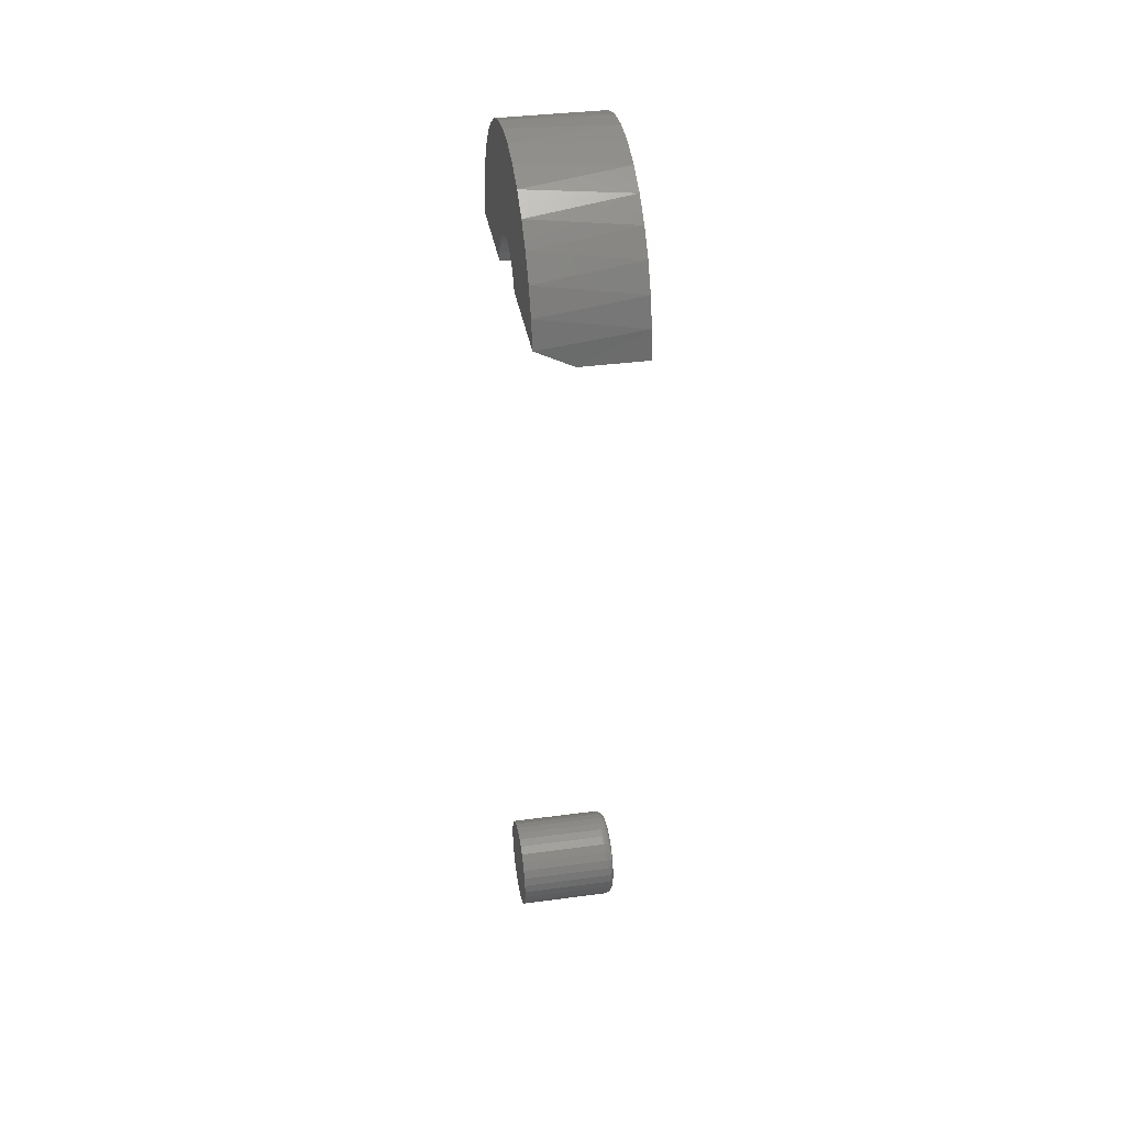
<metadata>
{"format":"stl","ext":"stl","renderer":"f3d","projection":"perspective","resolution":1024,"background":"white","views":[{"elev":37.2,"azim":-9.7,"up":"+Z"}]}
</metadata>
<code>
# stl→obj: 389 verts, 770 faces
v 0.08594 2.969e-17 0.03166
v 0.08594 -0.006177 0.03105
v 0.08594 -0.01212 0.02925
v 0.08594 0.006177 0.03105
v 0.08594 0.01212 0.02925
v 0.08594 -0.01759 0.02633
v 0.08594 0.01759 0.02633
v 0.08594 -0.02239 0.02239
v 0.08594 0.02239 0.02239
v 0.08594 -0.02633 0.01759
v 0.08594 0.02633 0.01759
v 0.08594 -0.02925 0.01212
v 0.08594 0.02925 0.01212
v 0.08594 -0.03105 0.006177
v 0.08594 0.03105 0.006177
v 0.08594 0.03105 -0.006177
v 0.08594 -0.02925 -0.01212
v 0.08594 0.02925 -0.01212
v 0.08594 -0.02633 -0.01759
v 0.08594 0.02633 -0.01759
v 0.08594 -0.02239 -0.02239
v 0.08594 0.02239 -0.02239
v 0.08594 -0.01759 -0.02633
v 0.08594 0.01759 -0.02633
v 0.08594 -0.01212 -0.02925
v 0.08594 0.01212 -0.02925
v 0.08594 -0.006177 -0.03105
v 0.08594 2.582e-17 -0.03166
v 0.08594 0.006177 -0.03105
v 0.08594 0.03166 -1.685e-17
v 0.08594 -0.03166 -2.946e-17
v 0.08594 -0.03105 -0.006177
v 0 0.03947 -1.007e-17
v 0.07812 0.03947 -5.48e-17
v 0 0.03872 -0.007701
v 0.07812 0.03872 -0.007701
v 0 0.03647 -0.01511
v 0.07812 0.03647 -0.01511
v 0 0.03282 -0.02193
v 0.07812 0.03282 -0.02193
v 0 0.02791 -0.02791
v 0.07812 0.02791 -0.02791
v 0 0.02193 -0.03282
v 0.07812 0.02193 -0.03282
v 0 0.01511 -0.03647
v 0.07812 0.01511 -0.03647
v 0 0.007701 -0.03872
v 0.07812 0.007701 -0.03872
v 0 -4.473e-17 -0.03947
v 0.07812 -4.473e-17 -0.03947
v 0 -0.007701 -0.03872
v 0.07812 -0.007701 -0.03872
v 0 -0.01511 -0.03647
v 0.07812 -0.01511 -0.03647
v 0 -0.02193 -0.03282
v 0.07812 -0.02193 -0.03282
v 0 -0.02791 -0.02791
v 0.07812 -0.02791 -0.02791
v 0 -0.03282 -0.02193
v 0.07812 -0.03282 -0.02193
v 0 -0.03647 -0.01511
v 0.07812 -0.03647 -0.01511
v 0 -0.03872 -0.007701
v 0.07812 -0.03872 -0.007701
v 0 -0.03947 -4.03e-19
v 0.07812 -0.03947 -4.03e-19
v 0 -0.03872 0.007701
v 0.07812 -0.03872 0.007701
v 0 -0.03647 0.01511
v 0.07812 -0.03647 0.01511
v 0 -0.03282 0.02193
v 0.07812 -0.03282 0.02193
v 0 -0.02791 0.02791
v 0.07812 -0.02791 0.02791
v 0 -0.02193 0.03282
v 0.07812 -0.02193 0.03282
v 0 -0.01511 0.03647
v 0.07812 -0.01511 0.03647
v 0 -0.007701 0.03872
v 0.07812 -0.007701 0.03872
v 0 4.834e-18 0.03947
v 0.07812 -3.931e-18 0.03947
v 0 0.007701 0.03872
v 0.07812 0.007701 0.03872
v 0 0.01511 0.03647
v 0.07812 0.01511 0.03647
v 0 0.02193 0.03282
v 0.07812 0.02193 0.03282
v 0 0.02791 0.02791
v 0.07812 0.02791 0.02791
v 0 0.03282 0.02193
v 0.07812 0.03282 0.02193
v 0 0.03647 0.01511
v 0.07812 0.03647 0.01511
v 0 0.03872 0.007701
v 0.07812 0.03872 0.007701
v 0.08579 -0.03319 -8.674e-18
v 0.08579 -0.03255 0.006474
v 0.08534 -0.03465 -6.939e-18
v 0.08534 -0.03399 0.00676
v 0.08462 -0.036 -5.204e-18
v 0.08462 -0.03531 0.007024
v 0.08365 -0.03719 -3.469e-18
v 0.08365 -0.03647 0.007255
v 0.08247 -0.03816 -6.939e-18
v 0.08247 -0.03742 0.007444
v 0.08111 -0.03888 -6.939e-18
v 0.08111 -0.03813 0.007585
v 0.07965 -0.03932 -3.469e-18
v 0.07965 -0.03857 0.007672
v 0.08579 0.03255 0.006474
v 0.08579 0.03319 -5.378e-17
v 0.08534 0.03399 0.00676
v 0.08534 0.03465 -5.725e-17
v 0.08462 0.03531 0.007024
v 0.08462 0.036 -6.072e-17
v 0.08365 0.03647 0.007255
v 0.08365 0.03719 -5.898e-17
v 0.08247 0.03742 0.007444
v 0.08247 0.03816 -6.245e-17
v 0.08111 0.03813 0.007585
v 0.08111 0.03888 -5.898e-17
v 0.07965 0.03857 0.007672
v 0.07965 0.03932 -6.245e-17
v 0.08579 0.03066 0.0127
v 0.08534 0.03201 0.01326
v 0.08462 0.03326 0.01378
v 0.08365 0.03435 0.01423
v 0.08247 0.03525 0.0146
v 0.08111 0.03592 0.01488
v 0.07965 0.03633 0.01505
v 0.08579 0.02759 0.01844
v 0.08534 0.02881 0.01925
v 0.08462 0.02993 0.02
v 0.08365 0.03092 0.02066
v 0.08247 0.03173 0.0212
v 0.08111 0.03233 0.0216
v 0.07965 0.0327 0.02185
v 0.08579 0.02347 0.02347
v 0.08534 0.0245 0.0245
v 0.08462 0.02546 0.02546
v 0.08365 0.02629 0.02629
v 0.08247 0.02698 0.02698
v 0.08111 0.02749 0.02749
v 0.07965 0.02781 0.02781
v 0.08579 0.01844 0.02759
v 0.08534 0.01925 0.02881
v 0.08462 0.02 0.02993
v 0.08365 0.02066 0.03092
v 0.08247 0.0212 0.03173
v 0.08111 0.0216 0.03233
v 0.07965 0.02185 0.0327
v 0.08579 0.0127 0.03066
v 0.08534 0.01326 0.03201
v 0.08462 0.01378 0.03326
v 0.08365 0.01423 0.03435
v 0.08247 0.0146 0.03525
v 0.08111 0.01488 0.03592
v 0.07965 0.01505 0.03633
v 0.08579 0.006474 0.03255
v 0.08534 0.00676 0.03399
v 0.08462 0.007024 0.03531
v 0.08365 0.007255 0.03647
v 0.08247 0.007444 0.03742
v 0.08111 0.007585 0.03813
v 0.07965 0.007672 0.03857
v 0.08579 8.674e-18 0.03319
v 0.08534 6.939e-18 0.03465
v 0.08462 8.674e-18 0.036
v 0.08365 6.939e-18 0.03719
v 0.08247 6.939e-18 0.03816
v 0.08111 6.939e-18 0.03888
v 0.07965 3.469e-18 0.03932
v 0.08579 -0.006474 0.03255
v 0.08534 -0.00676 0.03399
v 0.08462 -0.007024 0.03531
v 0.08365 -0.007255 0.03647
v 0.08247 -0.007444 0.03742
v 0.08111 -0.007585 0.03813
v 0.07965 -0.007672 0.03857
v 0.08579 -0.0127 0.03066
v 0.08534 -0.01326 0.03201
v 0.08462 -0.01378 0.03326
v 0.08365 -0.01423 0.03435
v 0.08247 -0.0146 0.03525
v 0.08111 -0.01488 0.03592
v 0.07965 -0.01505 0.03633
v 0.08579 -0.01844 0.02759
v 0.08534 -0.01925 0.02881
v 0.08462 -0.02 0.02993
v 0.08365 -0.02066 0.03092
v 0.08247 -0.0212 0.03173
v 0.08111 -0.0216 0.03233
v 0.07965 -0.02185 0.0327
v 0.08579 -0.02347 0.02347
v 0.08534 -0.0245 0.0245
v 0.08462 -0.02546 0.02546
v 0.08365 -0.02629 0.02629
v 0.08247 -0.02698 0.02698
v 0.08111 -0.02749 0.02749
v 0.07965 -0.02781 0.02781
v 0.08579 -0.02759 0.01844
v 0.08534 -0.02881 0.01925
v 0.08462 -0.02993 0.02
v 0.08365 -0.03092 0.02066
v 0.08247 -0.03173 0.0212
v 0.08111 -0.03233 0.0216
v 0.07965 -0.0327 0.02185
v 0.08579 -0.03066 0.0127
v 0.08534 -0.03201 0.01326
v 0.08462 -0.03326 0.01378
v 0.08365 -0.03435 0.01423
v 0.08247 -0.03525 0.0146
v 0.08111 -0.03592 0.01488
v 0.07965 -0.03633 0.01505
v 0.08579 0.03255 -0.006474
v 0.08534 0.03399 -0.00676
v 0.08462 0.03531 -0.007024
v 0.08365 0.03647 -0.007255
v 0.08247 0.03742 -0.007444
v 0.08111 0.03813 -0.007585
v 0.07965 0.03857 -0.007672
v 0.08579 -0.03255 -0.006474
v 0.08534 -0.03399 -0.00676
v 0.08462 -0.03531 -0.007024
v 0.08365 -0.03647 -0.007255
v 0.08247 -0.03742 -0.007444
v 0.08111 -0.03813 -0.007585
v 0.07965 -0.03857 -0.007672
v 0.08579 -0.03066 -0.0127
v 0.08534 -0.03201 -0.01326
v 0.08462 -0.03326 -0.01378
v 0.08365 -0.03435 -0.01423
v 0.08247 -0.03525 -0.0146
v 0.08111 -0.03592 -0.01488
v 0.07965 -0.03633 -0.01505
v 0.08579 -0.02759 -0.01844
v 0.08534 -0.02881 -0.01925
v 0.08462 -0.02993 -0.02
v 0.08365 -0.03092 -0.02066
v 0.08247 -0.03173 -0.0212
v 0.08111 -0.03233 -0.0216
v 0.07965 -0.0327 -0.02185
v 0.08579 -0.02347 -0.02347
v 0.08534 -0.0245 -0.0245
v 0.08462 -0.02546 -0.02546
v 0.08365 -0.02629 -0.02629
v 0.08247 -0.02698 -0.02698
v 0.08111 -0.02749 -0.02749
v 0.07965 -0.02781 -0.02781
v 0.08579 -0.01844 -0.02759
v 0.08534 -0.01925 -0.02881
v 0.08462 -0.02 -0.02993
v 0.08365 -0.02066 -0.03092
v 0.08247 -0.0212 -0.03173
v 0.08111 -0.0216 -0.03233
v 0.07965 -0.02185 -0.0327
v 0.08579 -0.0127 -0.03066
v 0.08534 -0.01326 -0.03201
v 0.08462 -0.01378 -0.03326
v 0.08365 -0.01423 -0.03435
v 0.08247 -0.0146 -0.03525
v 0.08111 -0.01488 -0.03592
v 0.07965 -0.01505 -0.03633
v 0.08579 -0.006474 -0.03255
v 0.08534 -0.00676 -0.03399
v 0.08462 -0.007024 -0.03531
v 0.08365 -0.007255 -0.03647
v 0.08247 -0.007444 -0.03742
v 0.08111 -0.007585 -0.03813
v 0.07965 -0.007672 -0.03857
v 0.08579 1.735e-18 -0.03319
v 0.08534 0 -0.03465
v 0.08462 -1.735e-18 -0.036
v 0.08365 -3.469e-18 -0.03719
v 0.08247 0 -0.03816
v 0.08111 0 -0.03888
v 0.07965 -3.469e-18 -0.03932
v 0.08579 0.006474 -0.03255
v 0.08534 0.00676 -0.03399
v 0.08462 0.007024 -0.03531
v 0.08365 0.007255 -0.03647
v 0.08247 0.007444 -0.03742
v 0.08111 0.007585 -0.03813
v 0.07965 0.007672 -0.03857
v 0.08579 0.0127 -0.03066
v 0.08534 0.01326 -0.03201
v 0.08462 0.01378 -0.03326
v 0.08365 0.01423 -0.03435
v 0.08247 0.0146 -0.03525
v 0.08111 0.01488 -0.03592
v 0.07965 0.01505 -0.03633
v 0.08579 0.01844 -0.02759
v 0.08534 0.01925 -0.02881
v 0.08462 0.02 -0.02993
v 0.08365 0.02066 -0.03092
v 0.08247 0.0212 -0.03173
v 0.08111 0.0216 -0.03233
v 0.07965 0.02185 -0.0327
v 0.08579 0.02347 -0.02347
v 0.08534 0.0245 -0.0245
v 0.08462 0.02546 -0.02546
v 0.08365 0.02629 -0.02629
v 0.08247 0.02698 -0.02698
v 0.08111 0.02749 -0.02749
v 0.07965 0.02781 -0.02781
v 0.08579 0.02759 -0.01844
v 0.08534 0.02881 -0.01925
v 0.08462 0.02993 -0.02
v 0.08365 0.03092 -0.02066
v 0.08247 0.03173 -0.0212
v 0.08111 0.03233 -0.0216
v 0.07965 0.0327 -0.02185
v 0.08579 0.03066 -0.0127
v 0.08534 0.03201 -0.01326
v 0.08462 0.03326 -0.01378
v 0.08365 0.03435 -0.01423
v 0.08247 0.03525 -0.0146
v 0.08111 0.03592 -0.01488
v 0.07965 0.03633 -0.01505
v -6.682e-18 -0.1096 0.6852
v -4.529e-18 9.615e-06 0.6658
v -4.442e-18 -0.007947 0.665
v -1.735e-18 -0.124 0.6406
v -2.517e-18 -0.03391 0.6477
v -1.735e-18 -0.03768 0.6406
v -1.377e-17 -0.01569 0.749
v -1.385e-17 0.007828 0.7498
v -1.344e-17 0.03107 0.7461
v -1.32e-17 -0.03865 0.7439
v -1.256e-17 0.05321 0.7381
v -4.284e-18 -0.1189 0.6636
v -4.184e-18 -0.0156 0.6627
v -3.766e-18 -0.02265 0.6589
v -3.203e-18 -0.02883 0.6539
v -5.109e-18 0.1162 0.671
v -2.601e-18 0.1228 0.6484
v -2.516e-18 0.03392 0.6477
v -3.202e-18 0.02885 0.6538
v -3.765e-18 0.02267 0.6589
v -4.184e-18 0.01562 0.6627
v -4.441e-18 0.007966 0.665
v -7.437e-18 0.1055 0.692
v 1.7e-33 0.125 0.625
v 2.773e-34 0.04079 0.625
v -8.833e-19 0.04001 0.633
v -1.733e-18 0.03769 0.6406
v -1.216e-17 -0.06024 0.7345
v -1.123e-17 0.07346 0.7261
v -1.069e-17 -0.0797 0.7213
v -9.501e-18 0.09111 0.7106
v -8.843e-18 -0.09634 0.7047
v 0.08594 -0.1226 0.6494
v 0.03125 -0.125 0.625
v 0.08594 -0.125 0.625
v 0.08594 -0.1155 0.6728
v 0.08594 -0.1039 0.6944
v 0.08594 -0.08839 0.7134
v 0.08594 -0.06945 0.7289
v 0.08594 -0.04784 0.7405
v 0.08594 -0.02439 0.7476
v 0.08594 1.531e-17 0.75
v 0.08594 0.02439 0.7476
v 0.08594 0.04784 0.7405
v 0.08594 0.06945 0.7289
v 0.08594 0.08839 0.7134
v 0.08594 0.1039 0.6944
v 0.08594 0.1155 0.6728
v 0.08594 0.125 0.625
v 0.08594 0.1226 0.6494
v 0.01556 -0.04003 0.6328
v 0.08594 -0.04001 0.633
v 0.03125 -0.04079 0.625
v 0.08594 -0.04079 0.625
v 0.08594 -0.03768 0.6406
v 0.08594 -0.03392 0.6477
v 0.08594 -0.02884 0.6538
v 0.08594 -0.02266 0.6589
v 0.08594 -0.01561 0.6627
v 0.08594 -0.007958 0.665
v 0.08594 4.995e-18 0.6658
v 0.08594 0.007958 0.665
v 0.08594 0.01561 0.6627
v 0.08594 0.02266 0.6589
v 0.08594 0.02884 0.6538
v 0.08594 0.03392 0.6477
v 0.08594 0.03768 0.6406
v 0.08594 0.04001 0.633
v 0.08594 0.04079 0.625
f 1 2 3
f 4 1 3
f 4 3 5
f 5 3 6
f 5 6 7
f 7 6 8
f 7 8 9
f 9 8 10
f 9 10 11
f 11 10 12
f 11 12 13
f 13 12 14
f 13 14 15
f 16 17 18
f 18 17 19
f 18 19 20
f 20 19 21
f 20 21 22
f 22 21 23
f 22 23 24
f 24 23 25
f 24 25 26
f 26 25 27
f 26 27 28
f 26 28 29
f 15 14 30
f 30 14 31
f 30 31 16
f 16 31 32
f 16 32 17
f 33 34 35
f 35 34 36
f 35 36 37
f 37 36 38
f 37 38 39
f 39 38 40
f 39 40 41
f 41 40 42
f 41 42 43
f 43 42 44
f 43 44 45
f 45 44 46
f 45 46 47
f 47 46 48
f 47 48 49
f 49 48 50
f 49 50 51
f 51 50 52
f 51 52 53
f 53 52 54
f 53 54 55
f 55 54 56
f 55 56 57
f 57 56 58
f 57 58 59
f 59 58 60
f 59 60 61
f 61 60 62
f 61 62 63
f 63 62 64
f 63 64 65
f 65 64 66
f 65 66 67
f 67 66 68
f 67 68 69
f 69 68 70
f 69 70 71
f 71 70 72
f 71 72 73
f 73 72 74
f 73 74 75
f 75 74 76
f 75 76 77
f 77 76 78
f 77 78 79
f 79 78 80
f 79 80 81
f 81 80 82
f 81 82 83
f 83 82 84
f 83 84 85
f 85 84 86
f 85 86 87
f 87 86 88
f 87 88 89
f 89 88 90
f 89 90 91
f 91 90 92
f 91 92 93
f 93 92 94
f 93 94 95
f 95 94 96
f 95 96 33
f 33 96 34
f 31 14 97
f 97 14 98
f 97 98 99
f 99 98 100
f 99 100 101
f 101 100 102
f 101 102 103
f 103 102 104
f 103 104 105
f 105 104 106
f 105 106 107
f 107 106 108
f 107 108 109
f 109 108 110
f 109 110 66
f 66 110 68
f 15 30 111
f 111 30 112
f 111 112 113
f 113 112 114
f 113 114 115
f 115 114 116
f 115 116 117
f 117 116 118
f 117 118 119
f 119 118 120
f 119 120 121
f 121 120 122
f 121 122 123
f 123 122 124
f 123 124 96
f 96 124 34
f 13 15 125
f 125 15 111
f 125 111 126
f 126 111 113
f 126 113 127
f 127 113 115
f 127 115 128
f 128 115 117
f 128 117 129
f 129 117 119
f 129 119 130
f 130 119 121
f 130 121 131
f 131 121 123
f 131 123 94
f 94 123 96
f 11 13 132
f 132 13 125
f 132 125 133
f 133 125 126
f 133 126 134
f 134 126 127
f 134 127 135
f 135 127 128
f 135 128 136
f 136 128 129
f 136 129 137
f 137 129 130
f 137 130 138
f 138 130 131
f 138 131 92
f 92 131 94
f 9 11 139
f 139 11 132
f 139 132 140
f 140 132 133
f 140 133 141
f 141 133 134
f 141 134 142
f 142 134 135
f 142 135 143
f 143 135 136
f 143 136 144
f 144 136 137
f 144 137 145
f 145 137 138
f 145 138 90
f 90 138 92
f 7 9 146
f 146 9 139
f 146 139 147
f 147 139 140
f 147 140 148
f 148 140 141
f 148 141 149
f 149 141 142
f 149 142 150
f 150 142 143
f 150 143 151
f 151 143 144
f 151 144 152
f 152 144 145
f 152 145 88
f 88 145 90
f 5 7 153
f 153 7 146
f 153 146 154
f 154 146 147
f 154 147 155
f 155 147 148
f 155 148 156
f 156 148 149
f 156 149 157
f 157 149 150
f 157 150 158
f 158 150 151
f 158 151 159
f 159 151 152
f 159 152 86
f 86 152 88
f 4 5 160
f 160 5 153
f 160 153 161
f 161 153 154
f 161 154 162
f 162 154 155
f 162 155 163
f 163 155 156
f 163 156 164
f 164 156 157
f 164 157 165
f 165 157 158
f 165 158 166
f 166 158 159
f 166 159 84
f 84 159 86
f 1 4 167
f 167 4 160
f 167 160 168
f 168 160 161
f 168 161 169
f 169 161 162
f 169 162 170
f 170 162 163
f 170 163 171
f 171 163 164
f 171 164 172
f 172 164 165
f 172 165 173
f 173 165 166
f 173 166 82
f 82 166 84
f 2 1 174
f 174 1 167
f 174 167 175
f 175 167 168
f 175 168 176
f 176 168 169
f 176 169 177
f 177 169 170
f 177 170 178
f 178 170 171
f 178 171 179
f 179 171 172
f 179 172 180
f 180 172 173
f 180 173 80
f 80 173 82
f 3 2 181
f 181 2 174
f 181 174 182
f 182 174 175
f 182 175 183
f 183 175 176
f 183 176 184
f 184 176 177
f 184 177 185
f 185 177 178
f 185 178 186
f 186 178 179
f 186 179 187
f 187 179 180
f 187 180 78
f 78 180 80
f 6 3 188
f 188 3 181
f 188 181 189
f 189 181 182
f 189 182 190
f 190 182 183
f 190 183 191
f 191 183 184
f 191 184 192
f 192 184 185
f 192 185 193
f 193 185 186
f 193 186 194
f 194 186 187
f 194 187 76
f 76 187 78
f 8 6 195
f 195 6 188
f 195 188 196
f 196 188 189
f 196 189 197
f 197 189 190
f 197 190 198
f 198 190 191
f 198 191 199
f 199 191 192
f 199 192 200
f 200 192 193
f 200 193 201
f 201 193 194
f 201 194 74
f 74 194 76
f 10 8 202
f 202 8 195
f 202 195 203
f 203 195 196
f 203 196 204
f 204 196 197
f 204 197 205
f 205 197 198
f 205 198 206
f 206 198 199
f 206 199 207
f 207 199 200
f 207 200 208
f 208 200 201
f 208 201 72
f 72 201 74
f 12 10 209
f 209 10 202
f 209 202 210
f 210 202 203
f 210 203 211
f 211 203 204
f 211 204 212
f 212 204 205
f 212 205 213
f 213 205 206
f 213 206 214
f 214 206 207
f 214 207 215
f 215 207 208
f 215 208 70
f 70 208 72
f 14 12 98
f 98 12 209
f 98 209 100
f 100 209 210
f 100 210 102
f 102 210 211
f 102 211 104
f 104 211 212
f 104 212 106
f 106 212 213
f 106 213 108
f 108 213 214
f 108 214 110
f 110 214 215
f 110 215 68
f 68 215 70
f 30 16 112
f 112 16 216
f 112 216 114
f 114 216 217
f 114 217 116
f 116 217 218
f 116 218 118
f 118 218 219
f 118 219 120
f 120 219 220
f 120 220 122
f 122 220 221
f 122 221 124
f 124 221 222
f 124 222 34
f 34 222 36
f 32 31 223
f 223 31 97
f 223 97 224
f 224 97 99
f 224 99 225
f 225 99 101
f 225 101 226
f 226 101 103
f 226 103 227
f 227 103 105
f 227 105 228
f 228 105 107
f 228 107 229
f 229 107 109
f 229 109 64
f 64 109 66
f 17 32 230
f 230 32 223
f 230 223 231
f 231 223 224
f 231 224 232
f 232 224 225
f 232 225 233
f 233 225 226
f 233 226 234
f 234 226 227
f 234 227 235
f 235 227 228
f 235 228 236
f 236 228 229
f 236 229 62
f 62 229 64
f 19 17 237
f 237 17 230
f 237 230 238
f 238 230 231
f 238 231 239
f 239 231 232
f 239 232 240
f 240 232 233
f 240 233 241
f 241 233 234
f 241 234 242
f 242 234 235
f 242 235 243
f 243 235 236
f 243 236 60
f 60 236 62
f 21 19 244
f 244 19 237
f 244 237 245
f 245 237 238
f 245 238 246
f 246 238 239
f 246 239 247
f 247 239 240
f 247 240 248
f 248 240 241
f 248 241 249
f 249 241 242
f 249 242 250
f 250 242 243
f 250 243 58
f 58 243 60
f 23 21 251
f 251 21 244
f 251 244 252
f 252 244 245
f 252 245 253
f 253 245 246
f 253 246 254
f 254 246 247
f 254 247 255
f 255 247 248
f 255 248 256
f 256 248 249
f 256 249 257
f 257 249 250
f 257 250 56
f 56 250 58
f 25 23 258
f 258 23 251
f 258 251 259
f 259 251 252
f 259 252 260
f 260 252 253
f 260 253 261
f 261 253 254
f 261 254 262
f 262 254 255
f 262 255 263
f 263 255 256
f 263 256 264
f 264 256 257
f 264 257 54
f 54 257 56
f 27 25 265
f 265 25 258
f 265 258 266
f 266 258 259
f 266 259 267
f 267 259 260
f 267 260 268
f 268 260 261
f 268 261 269
f 269 261 262
f 269 262 270
f 270 262 263
f 270 263 271
f 271 263 264
f 271 264 52
f 52 264 54
f 28 27 272
f 272 27 265
f 272 265 273
f 273 265 266
f 273 266 274
f 274 266 267
f 274 267 275
f 275 267 268
f 275 268 276
f 276 268 269
f 276 269 277
f 277 269 270
f 277 270 278
f 278 270 271
f 278 271 50
f 50 271 52
f 29 28 279
f 279 28 272
f 279 272 280
f 280 272 273
f 280 273 281
f 281 273 274
f 281 274 282
f 282 274 275
f 282 275 283
f 283 275 276
f 283 276 284
f 284 276 277
f 284 277 285
f 285 277 278
f 285 278 48
f 48 278 50
f 26 29 286
f 286 29 279
f 286 279 287
f 287 279 280
f 287 280 288
f 288 280 281
f 288 281 289
f 289 281 282
f 289 282 290
f 290 282 283
f 290 283 291
f 291 283 284
f 291 284 292
f 292 284 285
f 292 285 46
f 46 285 48
f 24 26 293
f 293 26 286
f 293 286 294
f 294 286 287
f 294 287 295
f 295 287 288
f 295 288 296
f 296 288 289
f 296 289 297
f 297 289 290
f 297 290 298
f 298 290 291
f 298 291 299
f 299 291 292
f 299 292 44
f 44 292 46
f 22 24 300
f 300 24 293
f 300 293 301
f 301 293 294
f 301 294 302
f 302 294 295
f 302 295 303
f 303 295 296
f 303 296 304
f 304 296 297
f 304 297 305
f 305 297 298
f 305 298 306
f 306 298 299
f 306 299 42
f 42 299 44
f 20 22 307
f 307 22 300
f 307 300 308
f 308 300 301
f 308 301 309
f 309 301 302
f 309 302 310
f 310 302 303
f 310 303 311
f 311 303 304
f 311 304 312
f 312 304 305
f 312 305 313
f 313 305 306
f 313 306 40
f 40 306 42
f 18 20 314
f 314 20 307
f 314 307 315
f 315 307 308
f 315 308 316
f 316 308 309
f 316 309 317
f 317 309 310
f 317 310 318
f 318 310 311
f 318 311 319
f 319 311 312
f 319 312 320
f 320 312 313
f 320 313 38
f 38 313 40
f 16 18 216
f 216 18 314
f 216 314 217
f 217 314 315
f 217 315 218
f 218 315 316
f 218 316 219
f 219 316 317
f 219 317 220
f 220 317 318
f 220 318 221
f 221 318 319
f 221 319 222
f 222 319 320
f 222 320 36
f 36 320 38
f 77 79 81
f 77 81 83
f 85 77 83
f 75 77 85
f 87 75 85
f 73 75 87
f 89 73 87
f 71 73 89
f 91 71 89
f 69 71 91
f 93 69 91
f 67 69 93
f 95 67 93
f 37 61 35
f 59 61 37
f 39 59 37
f 57 59 39
f 41 57 39
f 55 57 41
f 43 55 41
f 53 55 43
f 45 53 43
f 51 53 45
f 49 51 45
f 47 49 45
f 61 63 35
f 35 63 65
f 35 65 33
f 33 65 67
f 33 67 95
f 321 322 323
f 324 325 326
f 327 328 329
f 329 330 327
f 330 329 331
f 332 321 323
f 332 323 333
f 332 333 334
f 332 334 335
f 332 335 325
f 332 325 324
f 336 337 338
f 336 338 339
f 336 339 340
f 336 340 341
f 336 341 342
f 336 342 322
f 336 322 321
f 336 321 343
f 337 344 345
f 337 345 346
f 337 346 347
f 337 347 338
f 330 331 348
f 348 331 349
f 348 349 350
f 350 349 351
f 350 351 352
f 352 351 343
f 352 343 321
f 324 353 332
f 324 354 353
f 354 355 353
f 353 356 332
f 321 332 356
f 356 357 321
f 352 321 357
f 357 358 352
f 352 358 350
f 350 358 359
f 350 359 348
f 348 359 360
f 348 360 330
f 330 360 361
f 330 361 327
f 327 361 362
f 327 362 328
f 328 362 363
f 328 363 329
f 329 363 364
f 329 364 331
f 331 364 365
f 331 365 349
f 349 365 366
f 349 366 351
f 351 366 367
f 351 367 343
f 343 367 368
f 369 344 370
f 370 344 337
f 370 337 368
f 368 337 336
f 368 336 343
f 371 372 373
f 372 374 373
f 375 372 371
f 371 326 375
f 375 326 325
f 375 325 376
f 376 325 335
f 376 335 377
f 377 335 334
f 377 334 378
f 378 334 333
f 378 333 379
f 379 333 323
f 379 323 380
f 380 323 322
f 380 322 381
f 381 322 342
f 381 342 382
f 382 342 341
f 382 341 383
f 383 341 340
f 383 340 384
f 384 340 339
f 384 339 385
f 385 339 338
f 385 338 386
f 386 338 347
f 386 347 387
f 387 347 346
f 387 346 388
f 388 346 345
f 388 345 389
f 355 354 374
f 374 354 373
f 373 354 371
f 371 354 324
f 371 324 326
f 361 363 362
f 363 361 360
f 363 360 364
f 364 360 359
f 355 374 372
f 356 353 377
f 356 377 378
f 356 378 379
f 356 379 380
f 356 380 381
f 356 381 368
f 356 368 367
f 356 367 357
f 353 355 372
f 353 372 375
f 353 375 376
f 353 376 377
f 368 381 382
f 368 382 383
f 368 383 384
f 368 384 385
f 368 385 370
f 370 385 386
f 370 386 387
f 370 387 388
f 370 388 389
f 370 389 369
f 357 367 358
f 358 367 366
f 358 366 359
f 359 366 365
f 359 365 364
f 389 345 369
f 369 345 344

</code>
